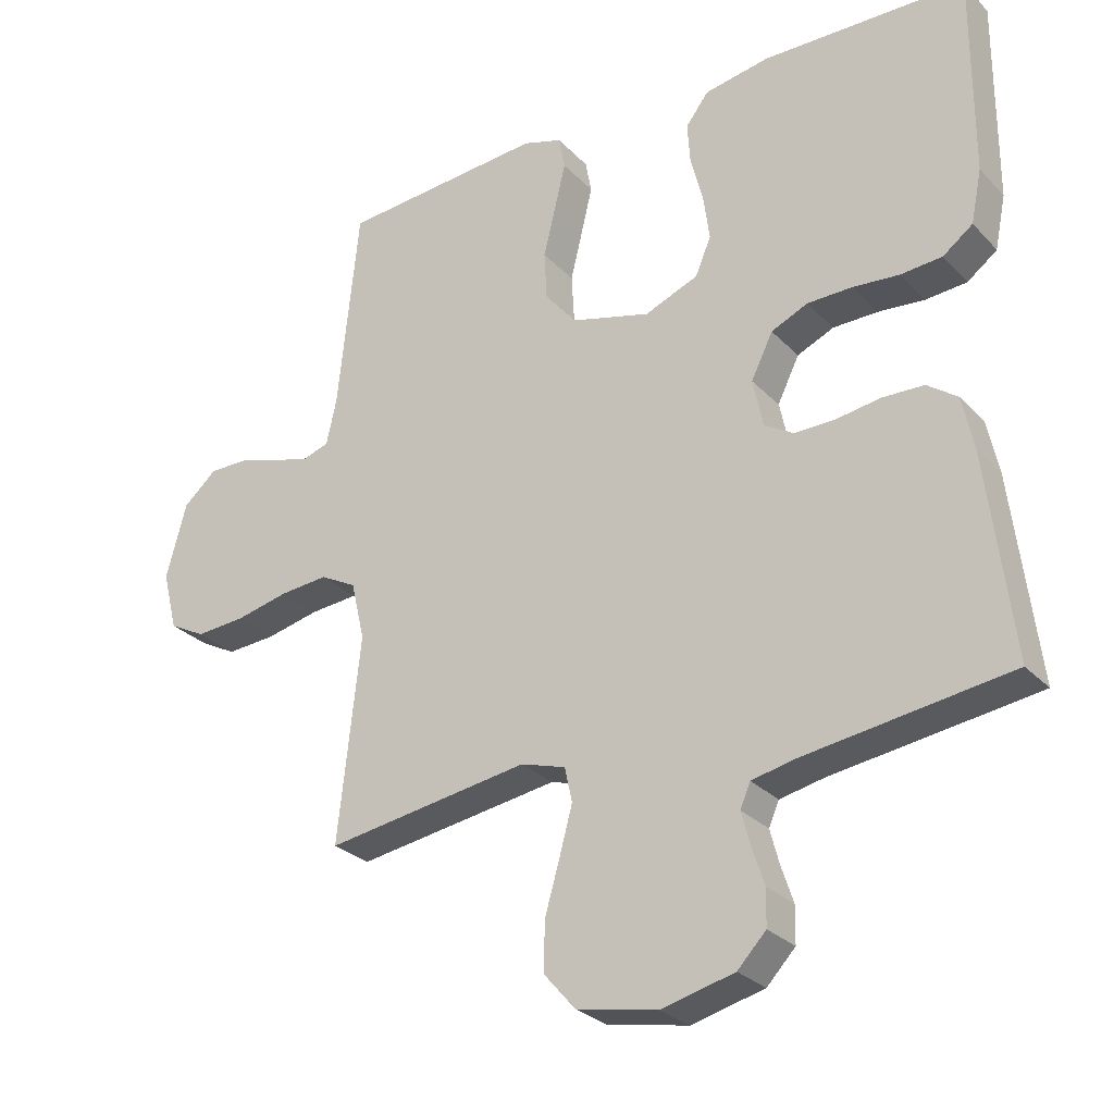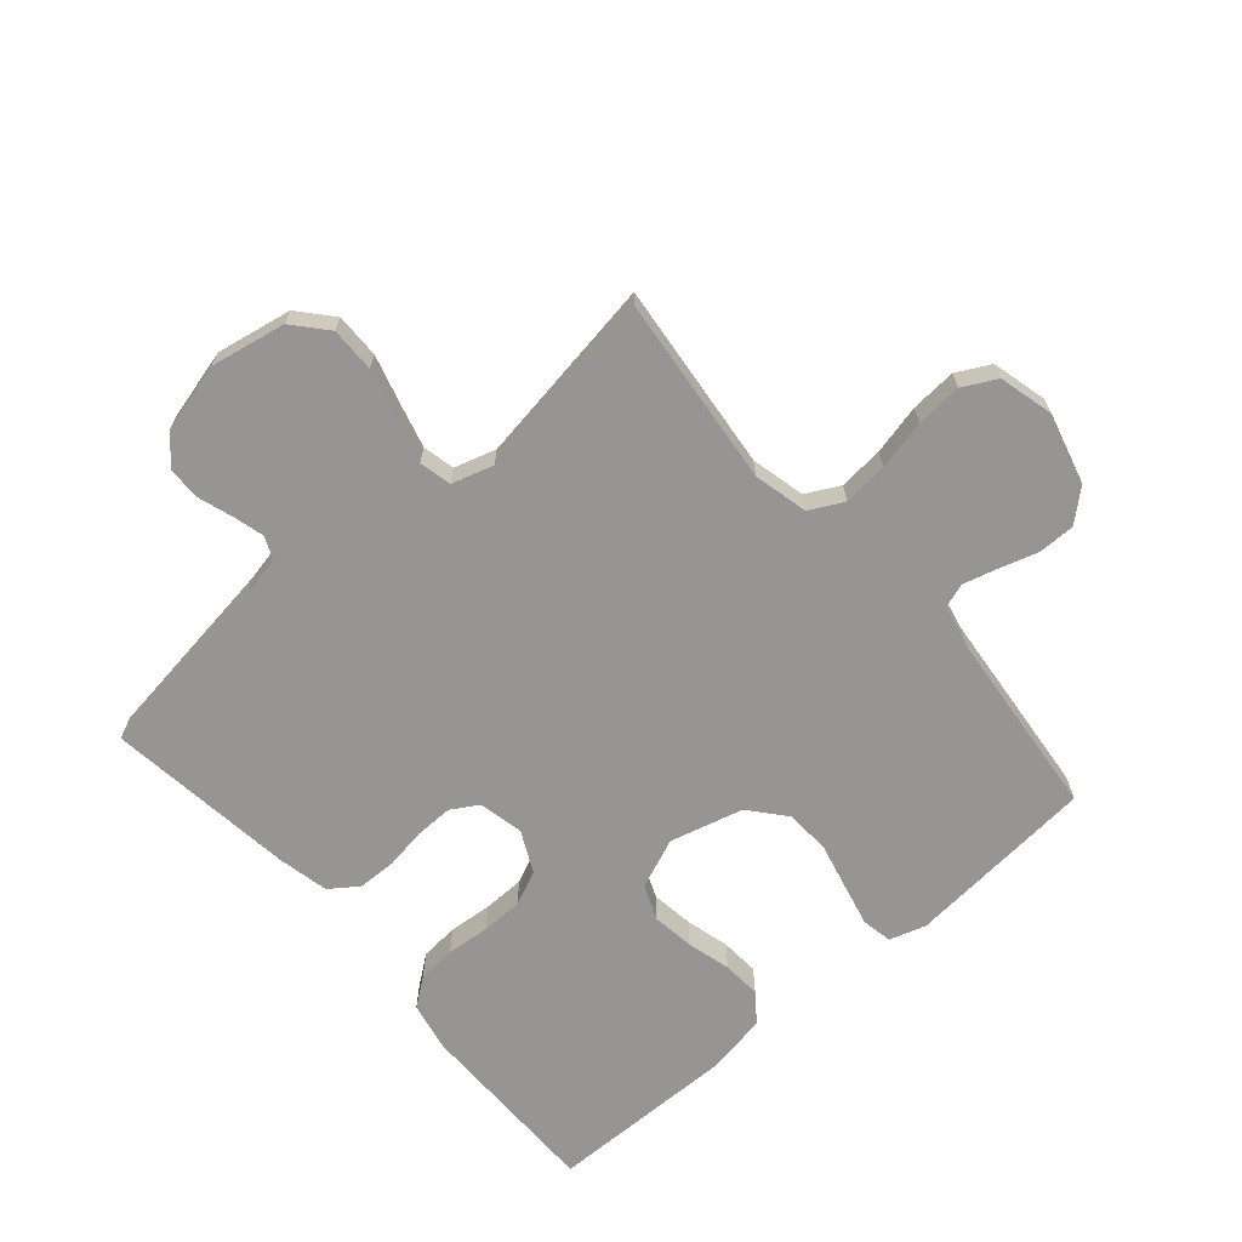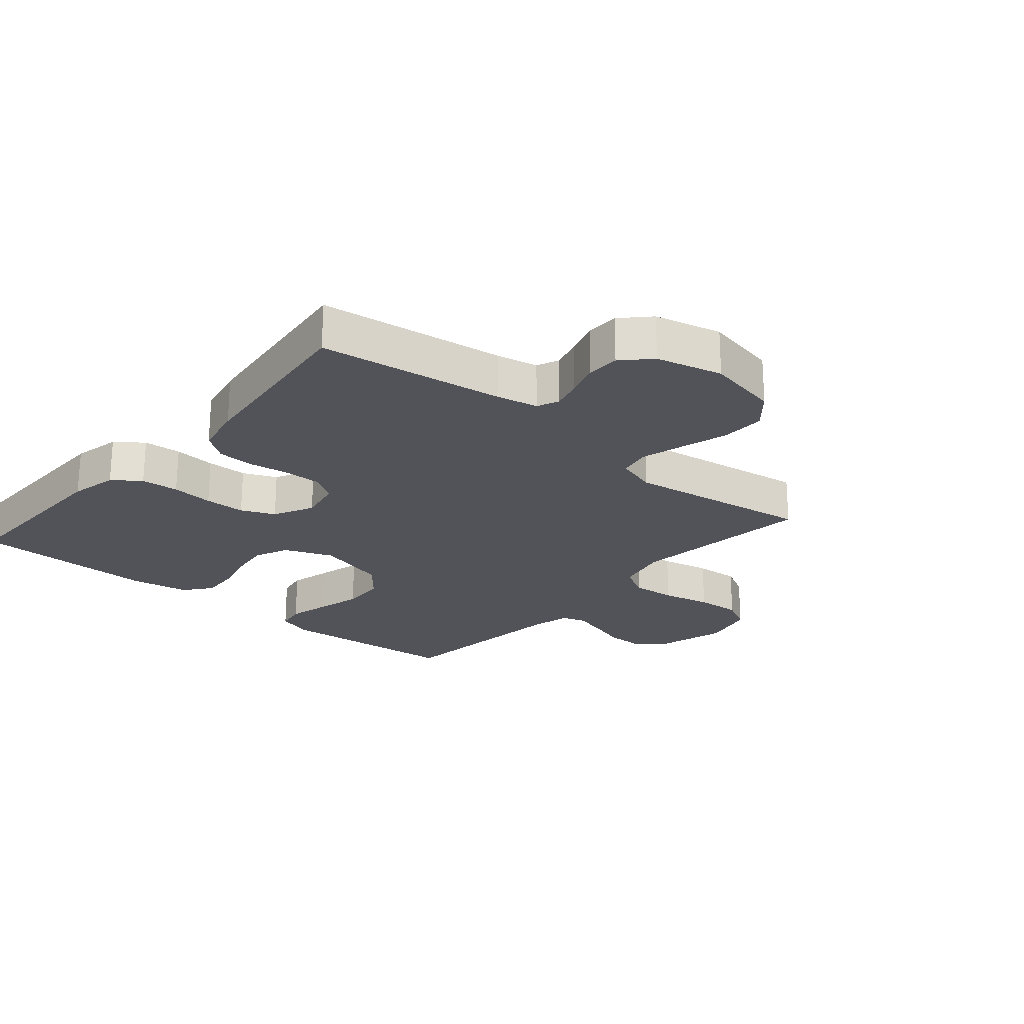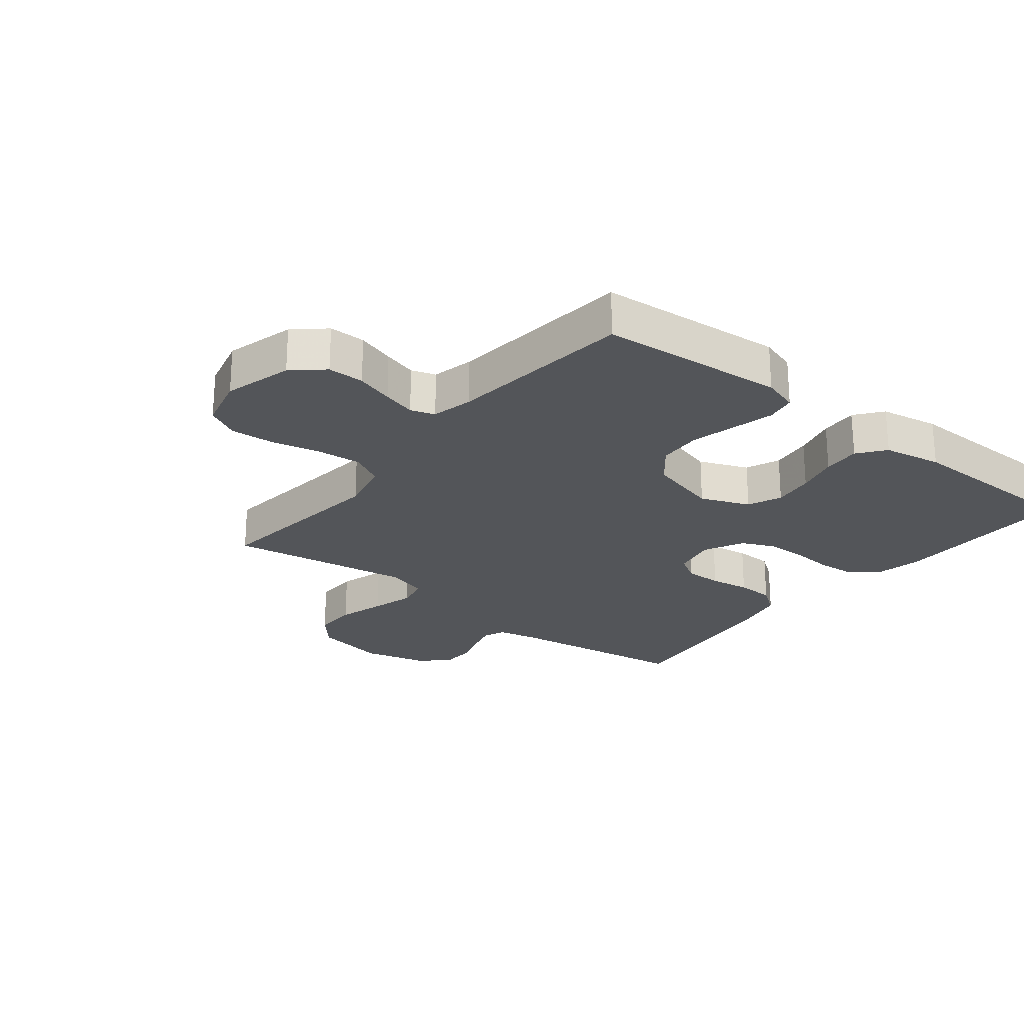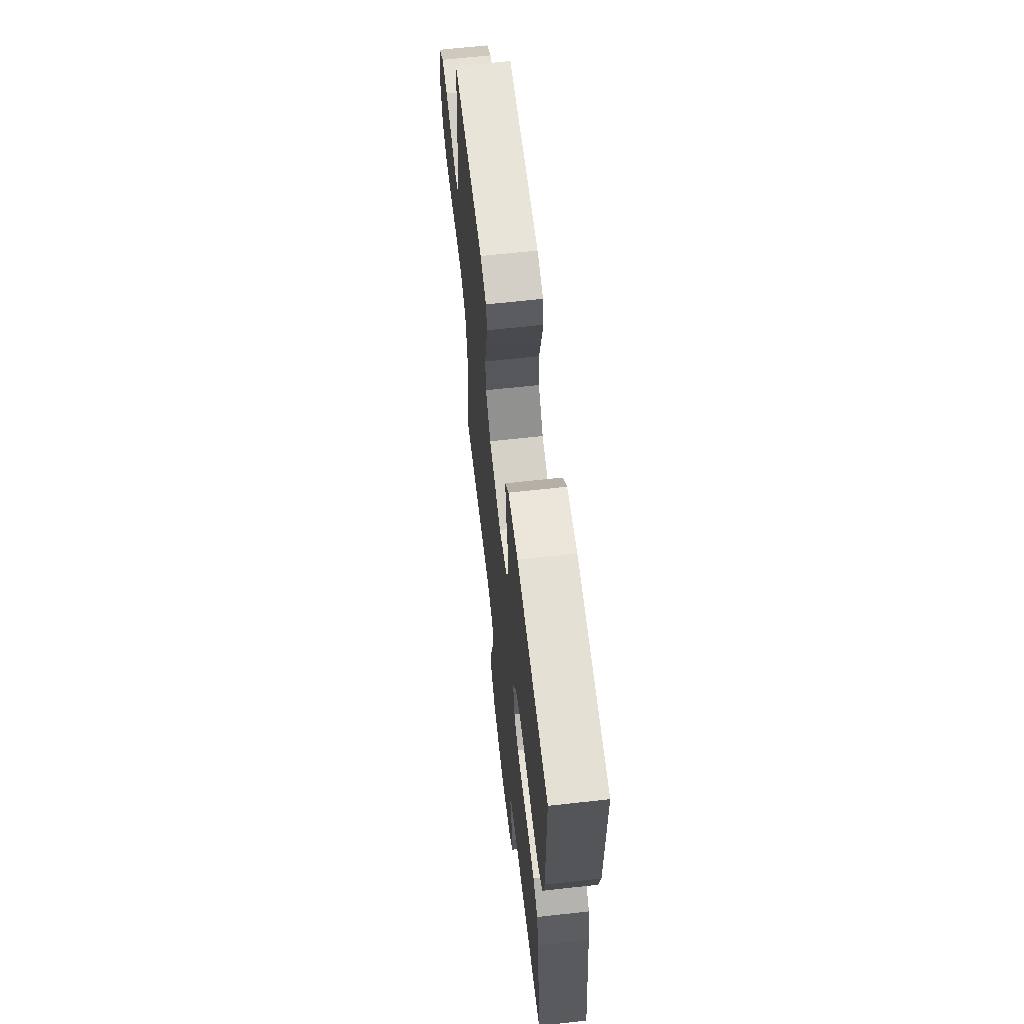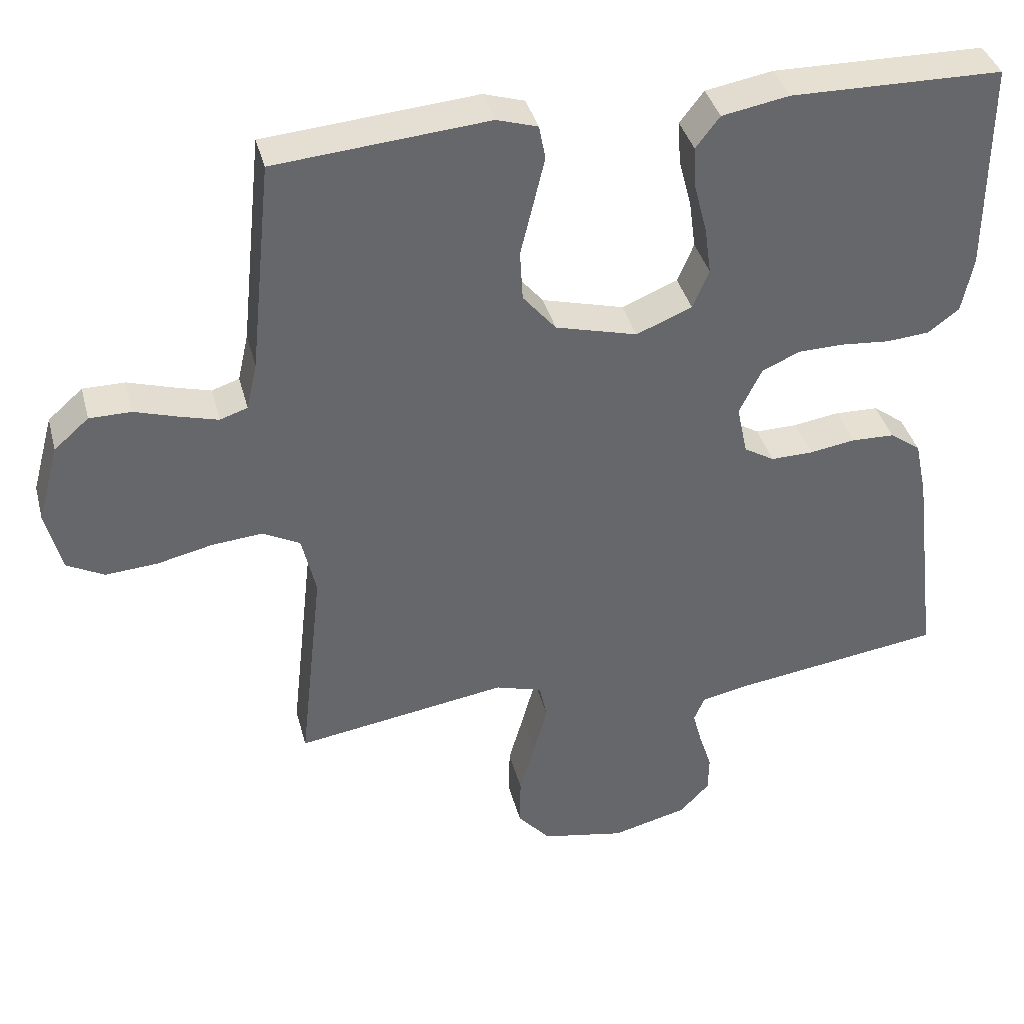
<metadata>
{"format":"obj","ext":"obj","renderer":"f3d","projection":"perspective","resolution":1024,"background":"white","views":[{"elev":-27.8,"azim":33.6,"up":"+Z"},{"elev":-67.5,"azim":-139.0,"up":"+Y"},{"elev":-22.6,"azim":139.2,"up":"+Y"},{"elev":-24.0,"azim":-38.6,"up":"+Y"},{"elev":64.6,"azim":83.6,"up":"+Z"},{"elev":38.3,"azim":-14.4,"up":"+Z"}]}
</metadata>
<code>
v 0.5 0.07 -0.5
v 0.2 0.07 -0.542
v 0.134 0.07 -0.556
v 0.119 0.07 -0.591
v 0.132 0.07 -0.64
v 0.15 0.07 -0.695
v 0.149 0.07 -0.748
v 0.107 0.07 -0.792
v 0 0.07 -0.819
v -0.119 0.07 -0.796
v -0.165 0.07 -0.743
v -0.164 0.07 -0.672
v -0.142 0.07 -0.595
v -0.123 0.07 -0.525
v -0.134 0.07 -0.474
v -0.2 0.07 -0.454
v -0.5 0.07 -0.5
v -0.467 0.07 -0.2
v -0.487 0.07 -0.114
v -0.54 0.07 -0.086
v -0.611 0.07 -0.092
v -0.69 0.07 -0.11
v -0.763 0.07 -0.115
v -0.816 0.07 -0.087
v -0.838 0.07 0
v -0.808 0.07 0.111
v -0.759 0.07 0.154
v -0.7 0.07 0.154
v -0.639 0.07 0.135
v -0.585 0.07 0.12
v -0.546 0.07 0.133
v -0.531 0.07 0.2
v -0.5 0.07 0.5
v -0.2 0.07 0.525
v -0.142 0.07 0.507
v -0.133 0.07 0.459
v -0.149 0.07 0.392
v -0.167 0.07 0.318
v -0.163 0.07 0.247
v -0.116 0.07 0.191
v 0 0.07 0.16
v 0.079 0.07 0.192
v 0.102 0.07 0.247
v 0.093 0.07 0.314
v 0.075 0.07 0.383
v 0.071 0.07 0.444
v 0.105 0.07 0.488
v 0.2 0.07 0.505
v 0.5 0.07 0.5
v 0.499 0.07 0.2
v 0.483 0.07 0.122
v 0.439 0.07 0.089
v 0.378 0.07 0.084
v 0.31 0.07 0.09
v 0.244 0.07 0.089
v 0.19 0.07 0.065
v 0.158 0.07 0
v 0.173 0.07 -0.071
v 0.216 0.07 -0.097
v 0.276 0.07 -0.096
v 0.341 0.07 -0.086
v 0.402 0.07 -0.088
v 0.446 0.07 -0.12
v 0.463 0.07 -0.2
v 0.5 0 -0.5
v 0.2 0 -0.542
v 0.134 0 -0.556
v 0.119 0 -0.591
v 0.132 0 -0.64
v 0.15 0 -0.695
v 0.149 0 -0.748
v 0.107 0 -0.792
v 0 0 -0.819
v -0.119 0 -0.796
v -0.165 0 -0.743
v -0.164 0 -0.672
v -0.142 0 -0.595
v -0.123 0 -0.525
v -0.134 0 -0.474
v -0.2 0 -0.454
v -0.5 0 -0.5
v -0.467 0 -0.2
v -0.487 0 -0.114
v -0.54 0 -0.086
v -0.611 0 -0.092
v -0.69 0 -0.11
v -0.763 0 -0.115
v -0.816 0 -0.087
v -0.838 0 0
v -0.808 0 0.111
v -0.759 0 0.154
v -0.7 0 0.154
v -0.639 0 0.135
v -0.585 0 0.12
v -0.546 0 0.133
v -0.531 0 0.2
v -0.5 0 0.5
v -0.2 0 0.525
v -0.142 0 0.507
v -0.133 0 0.459
v -0.149 0 0.392
v -0.167 0 0.318
v -0.163 0 0.247
v -0.116 0 0.191
v 0 0 0.16
v 0.079 0 0.192
v 0.102 0 0.247
v 0.093 0 0.314
v 0.075 0 0.383
v 0.071 0 0.444
v 0.105 0 0.488
v 0.2 0 0.505
v 0.5 0 0.5
v 0.499 0 0.2
v 0.483 0 0.122
v 0.439 0 0.089
v 0.378 0 0.084
v 0.31 0 0.09
v 0.244 0 0.089
v 0.19 0 0.065
v 0.158 0 0
v 0.173 0 -0.071
v 0.216 0 -0.097
v 0.276 0 -0.096
v 0.341 0 -0.086
v 0.402 0 -0.088
v 0.446 0 -0.12
v 0.463 0 -0.2
f 64 1 2
f 63 64 2
f 62 63 2
f 61 62 2
f 60 61 2
f 59 60 2 3
f 58 59 3 4
f 57 58 4
f 52 53 54
f 51 52 54
f 50 51 54
f 49 50 54
f 48 49 54
f 47 48 54
f 46 47 54
f 45 46 54
f 44 45 54
f 43 44 54 55
f 42 43 55 56
f 36 37 38
f 35 36 38
f 34 35 38
f 33 34 38
f 32 33 38
f 31 32 38 39
f 30 31 39 40
f 27 28 29
f 26 27 29
f 25 26 29
f 24 25 29
f 23 24 29
f 22 23 29
f 21 22 29
f 20 21 29 30
f 30 40 41
f 20 30 41
f 19 20 41
f 16 17 18
f 42 56 57
f 41 42 57
f 19 41 57
f 18 19 57
f 16 18 57
f 15 16 57
f 11 12 13
f 10 11 13
f 9 10 13
f 8 9 13
f 7 8 13
f 6 7 13
f 5 6 13
f 14 15 57 4
f 4 5 13 14
f 66 65 128
f 66 128 127
f 66 127 126
f 66 126 125
f 66 125 124
f 67 66 124 123
f 68 67 123 122
f 68 122 121
f 118 117 116
f 118 116 115
f 118 115 114
f 118 114 113
f 118 113 112
f 118 112 111
f 118 111 110
f 118 110 109
f 118 109 108
f 119 118 108 107
f 120 119 107 106
f 102 101 100
f 102 100 99
f 102 99 98
f 102 98 97
f 102 97 96
f 103 102 96 95
f 104 103 95 94
f 93 92 91
f 93 91 90
f 93 90 89
f 93 89 88
f 93 88 87
f 93 87 86
f 93 86 85
f 94 93 85 84
f 105 104 94
f 105 94 84
f 105 84 83
f 82 81 80
f 121 120 106
f 121 106 105
f 121 105 83
f 121 83 82
f 121 82 80
f 121 80 79
f 77 76 75
f 77 75 74
f 77 74 73
f 77 73 72
f 77 72 71
f 77 71 70
f 77 70 69
f 68 121 79 78
f 78 77 69 68
f 1 65 66 2
f 2 66 67 3
f 3 67 68 4
f 4 68 69 5
f 5 69 70 6
f 6 70 71 7
f 7 71 72 8
f 8 72 73 9
f 9 73 74 10
f 10 74 75 11
f 11 75 76 12
f 12 76 77 13
f 13 77 78 14
f 14 78 79 15
f 15 79 80 16
f 16 80 81 17
f 17 81 82 18
f 18 82 83 19
f 19 83 84 20
f 20 84 85 21
f 21 85 86 22
f 22 86 87 23
f 23 87 88 24
f 24 88 89 25
f 25 89 90 26
f 26 90 91 27
f 27 91 92 28
f 28 92 93 29
f 29 93 94 30
f 30 94 95 31
f 31 95 96 32
f 32 96 97 33
f 33 97 98 34
f 34 98 99 35
f 35 99 100 36
f 36 100 101 37
f 37 101 102 38
f 38 102 103 39
f 39 103 104 40
f 40 104 105 41
f 41 105 106 42
f 42 106 107 43
f 43 107 108 44
f 44 108 109 45
f 45 109 110 46
f 46 110 111 47
f 47 111 112 48
f 48 112 113 49
f 49 113 114 50
f 50 114 115 51
f 51 115 116 52
f 52 116 117 53
f 53 117 118 54
f 54 118 119 55
f 55 119 120 56
f 56 120 121 57
f 57 121 122 58
f 58 122 123 59
f 59 123 124 60
f 60 124 125 61
f 61 125 126 62
f 62 126 127 63
f 63 127 128 64
f 64 128 65 1

</code>
